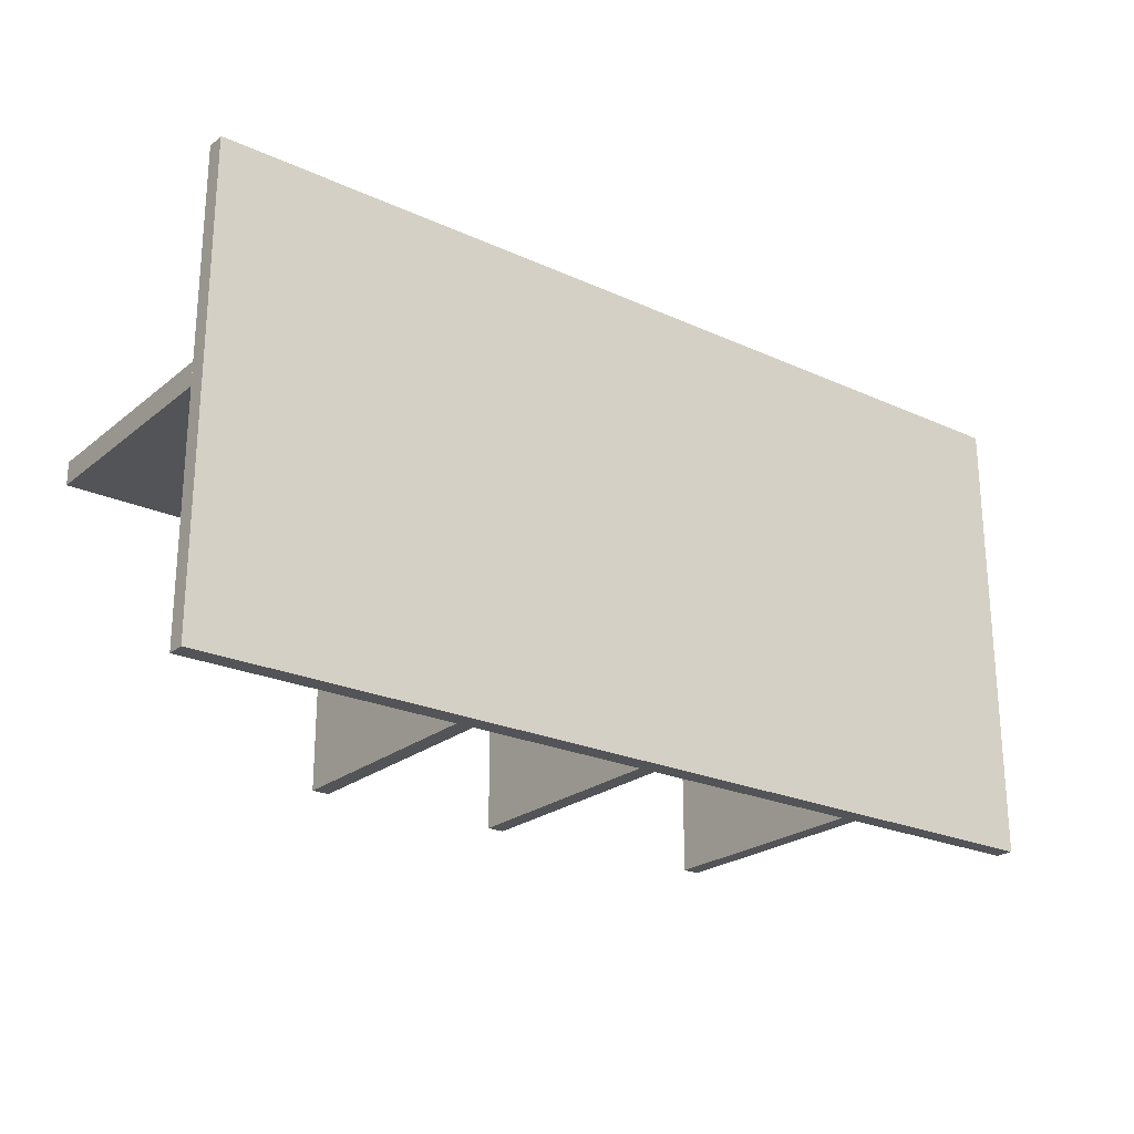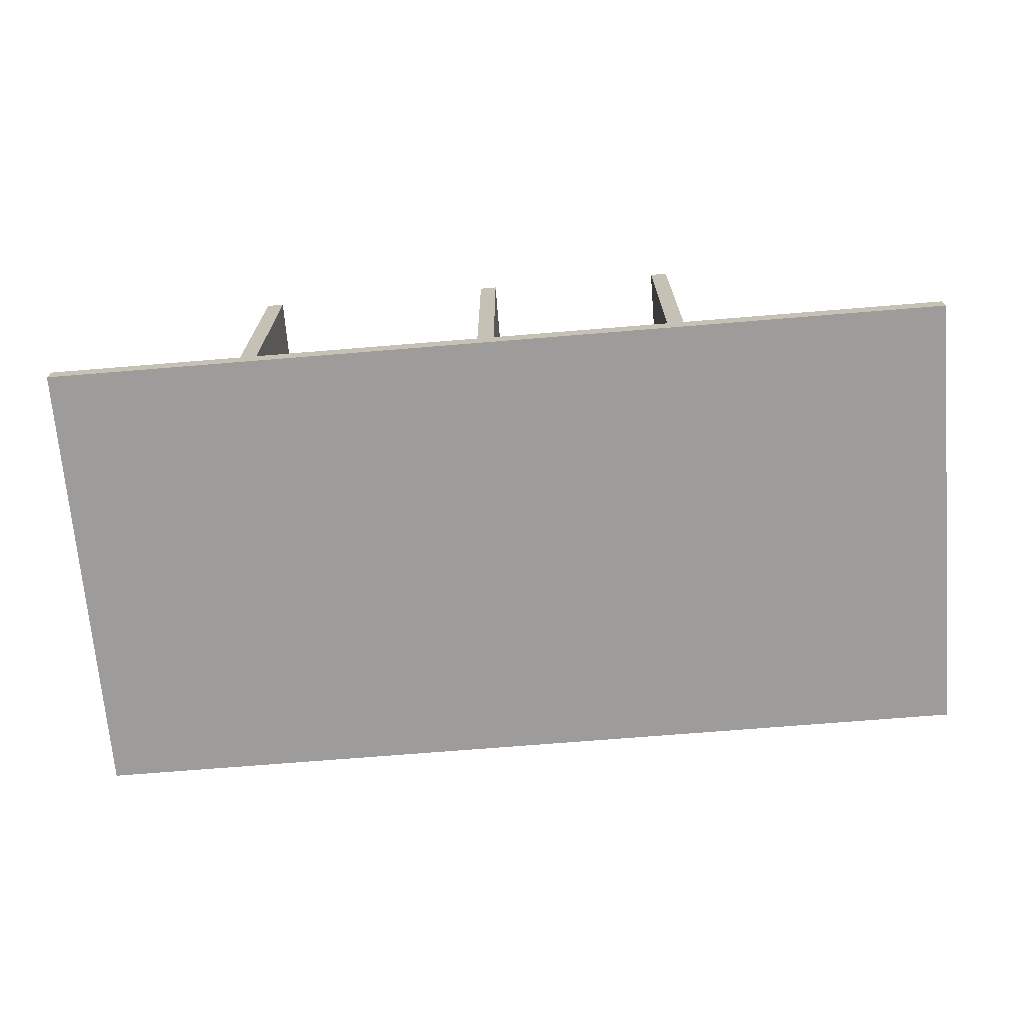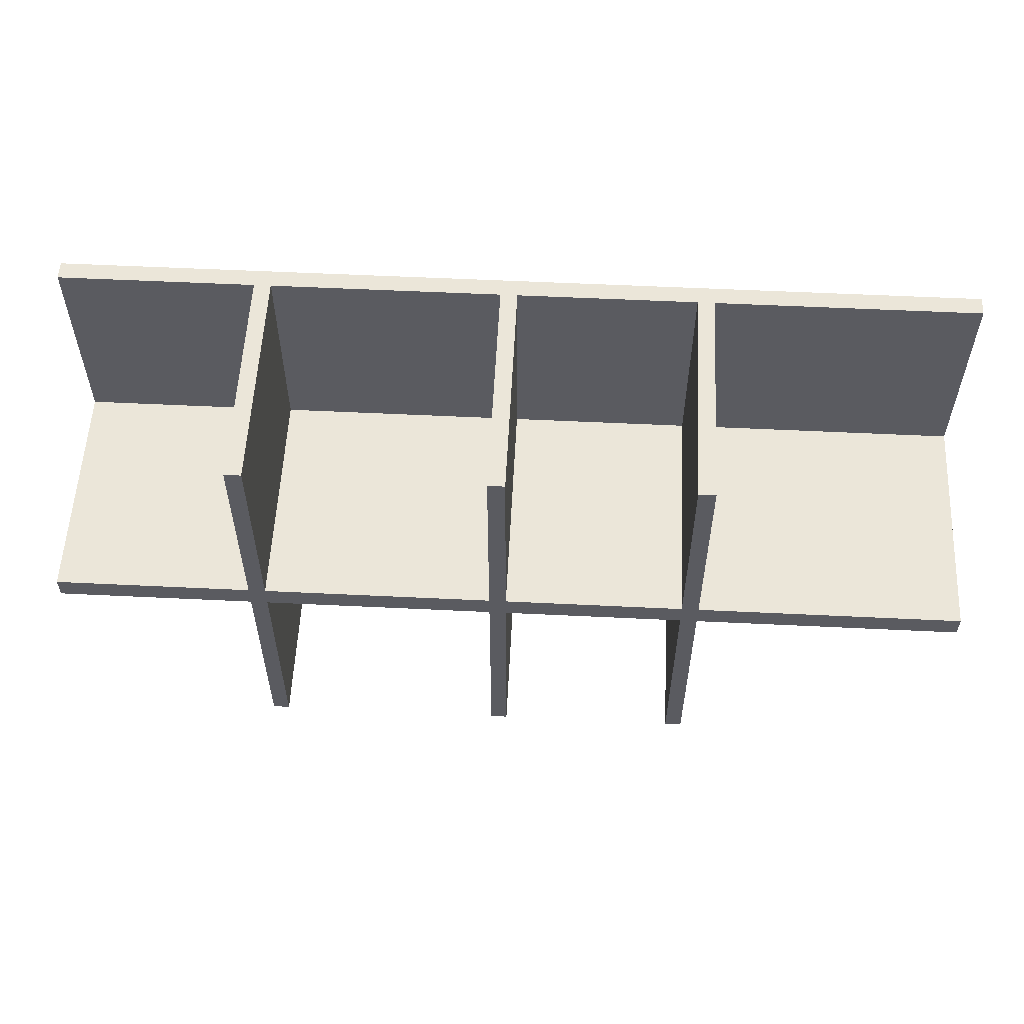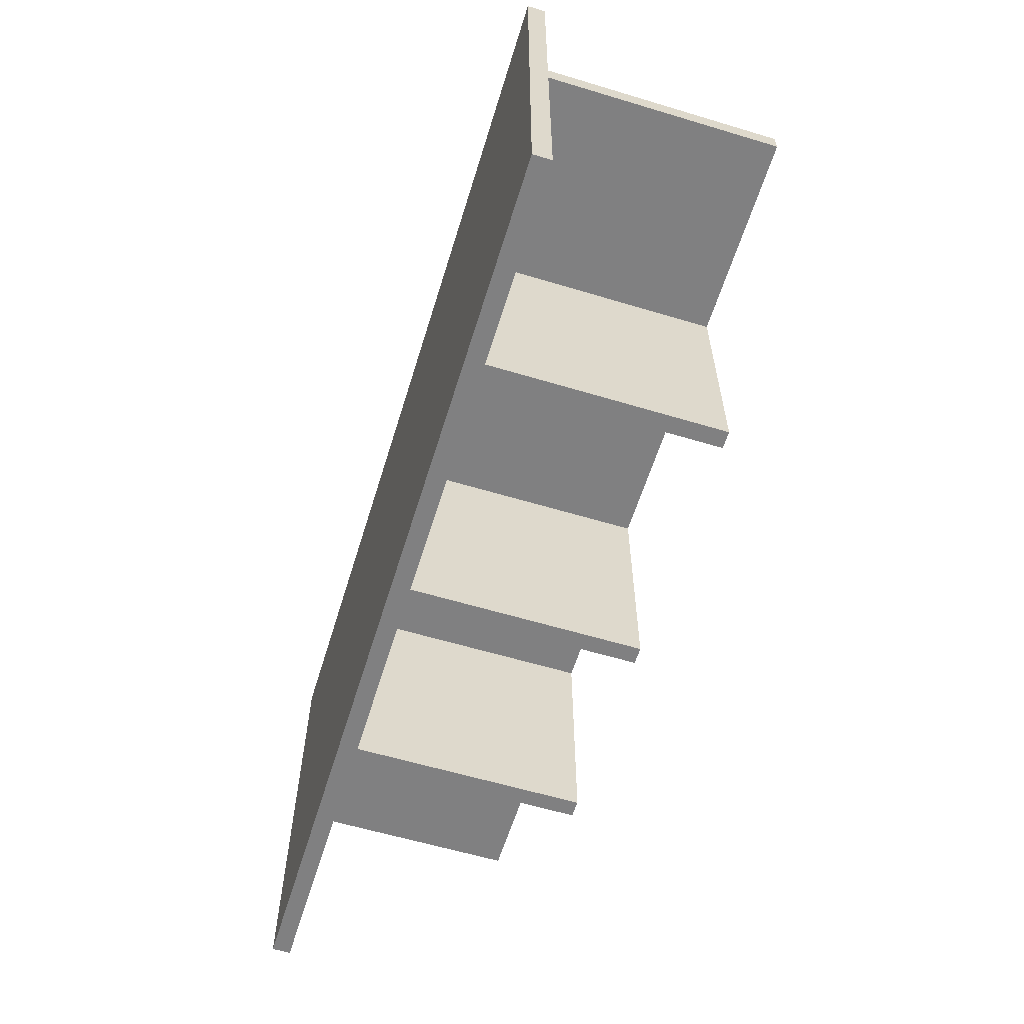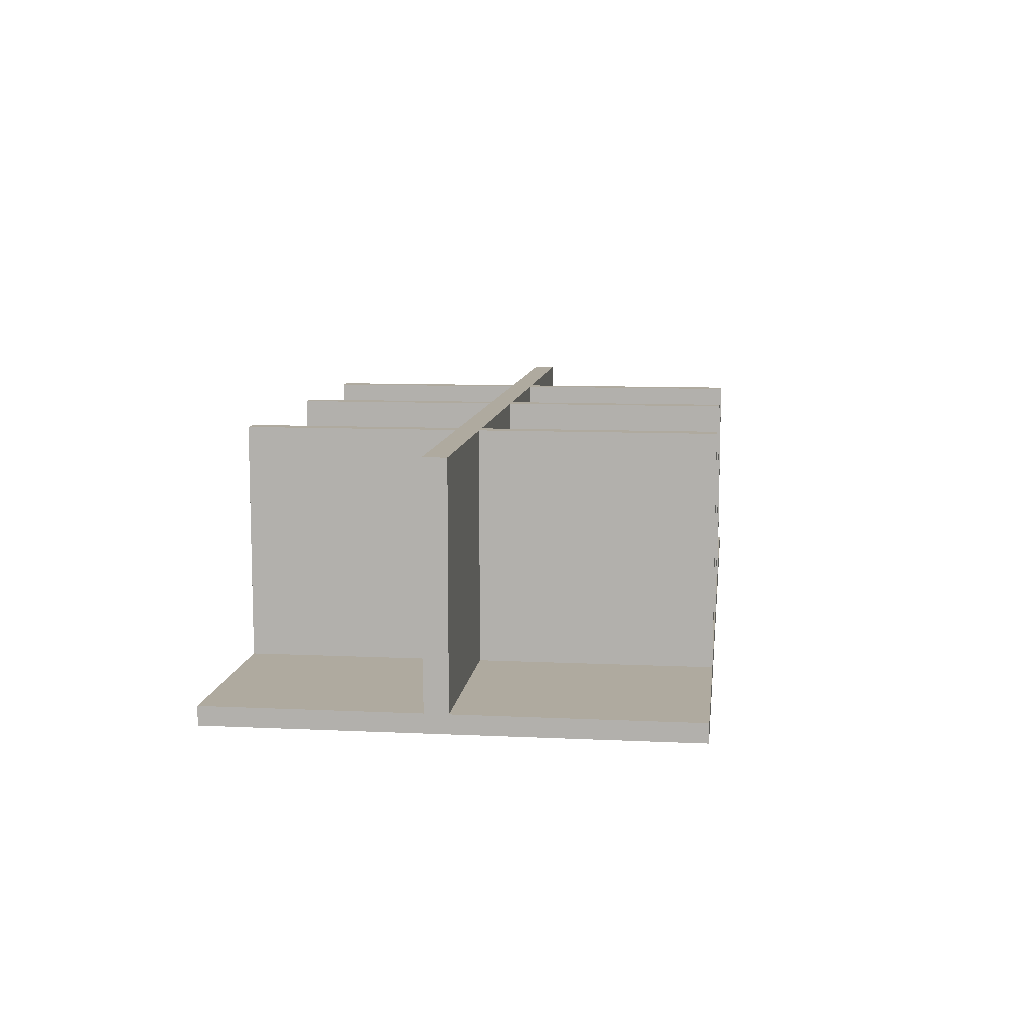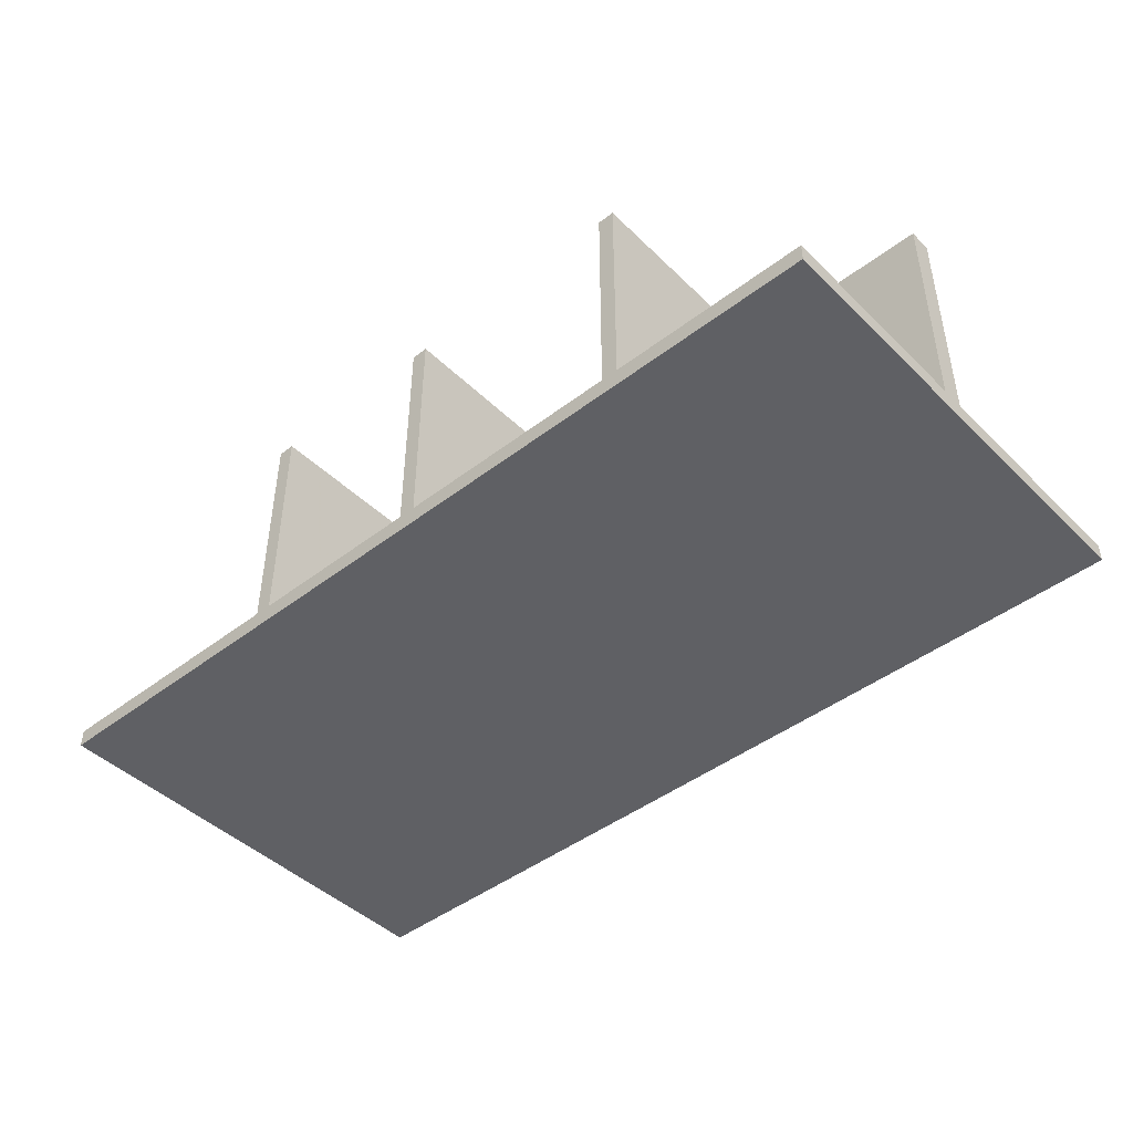
<metadata>
{"format":"obj","ext":"obj","renderer":"f3d","projection":"perspective","resolution":1024,"background":"white","views":[{"elev":-23.6,"azim":142.7,"up":"+Y"},{"elev":-70.2,"azim":4.7,"up":"+Z"},{"elev":56.5,"azim":2.9,"up":"+Y"},{"elev":-60.2,"azim":-107.1,"up":"+Y"},{"elev":9.5,"azim":-83.0,"up":"+Z"},{"elev":-44.7,"azim":-138.3,"up":"+Z"}]}
</metadata>
<code>
o 1351644123344
v 465.3 500 40
v 465.3 500 540
v 465.3 -0 40
v 465.3 -0 40
v 465.3 500 540
v 465.3 -0 540
v 465.3 -0 40
v 465.3 -0 540
v 428.7 -0 40
v 428.7 -0 40
v 465.3 -0 540
v 428.7 -0 540
v 428.7 500 40
v 465.3 500 40
v 428.7 -0 40
v 428.7 -0 40
v 465.3 500 40
v 465.3 -0 40
v 428.7 500 540
v 428.7 500 40
v 428.7 -0 540
v 428.7 -0 540
v 428.7 500 40
v 428.7 -0 40
v 465.3 500 540
v 428.7 500 540
v 465.3 -0 540
v 465.3 -0 540
v 428.7 500 540
v 428.7 -0 540
v 465.3 500 540
v 465.3 500 40
v 428.7 500 540
v 428.7 500 540
v 465.3 500 40
v 428.7 500 40
f 1 2 3
f 4 5 6
f 7 8 9
f 10 11 12
f 13 14 15
f 16 17 18
f 19 20 21
f 22 23 24
f 25 26 27
f 28 29 30
f 31 32 33
f 34 35 36
o 1351644123360
v 465.3 549.4 40
v 465.3 549.4 540
v 428.7 549.4 40
v 428.7 549.4 40
v 465.3 549.4 540
v 428.7 549.4 540
v 428.7 549.4 540
v 465.3 549.4 540
v 428.7 1000 540
v 428.7 1000 540
v 465.3 549.4 540
v 465.3 1000 540
v 465.3 549.4 540
v 465.3 549.4 40
v 465.3 1000 540
v 465.3 1000 540
v 465.3 549.4 40
v 465.3 1000 40
v 465.3 549.4 40
v 428.7 549.4 40
v 465.3 1000 40
v 465.3 1000 40
v 428.7 549.4 40
v 428.7 1000 40
v 428.7 1000 40
v 428.7 1000 540
v 465.3 1000 40
v 465.3 1000 40
v 428.7 1000 540
v 465.3 1000 540
v 428.7 549.4 40
v 428.7 549.4 540
v 428.7 1000 40
v 428.7 1000 40
v 428.7 549.4 540
v 428.7 1000 540
f 37 38 39
f 40 41 42
f 43 44 45
f 46 47 48
f 49 50 51
f 52 53 54
f 55 56 57
f 58 59 60
f 61 62 63
f 64 65 66
f 67 68 69
f 70 71 72
o 1351644123408
v 1425 500 40
v 1425 500 540
v 1425 -0 40
v 1425 -0 40
v 1425 500 540
v 1425 -0 540
v 1425 -0 40
v 1425 -0 540
v 1388 -0 40
v 1388 -0 40
v 1425 -0 540
v 1388 -0 540
v 1388 500 40
v 1425 500 40
v 1388 -0 40
v 1388 -0 40
v 1425 500 40
v 1425 -0 40
v 1388 500 540
v 1388 500 40
v 1388 -0 540
v 1388 -0 540
v 1388 500 40
v 1388 -0 40
v 1425 500 540
v 1388 500 540
v 1425 -0 540
v 1425 -0 540
v 1388 500 540
v 1388 -0 540
v 1425 500 540
v 1425 500 40
v 1388 500 540
v 1388 500 540
v 1425 500 40
v 1388 500 40
f 73 74 75
f 76 77 78
f 79 80 81
f 82 83 84
f 85 86 87
f 88 89 90
f 91 92 93
f 94 95 96
f 97 98 99
f 100 101 102
f 103 104 105
f 106 107 108
o 1351644123424
v 1425 549.4 40
v 1425 549.4 540
v 1388 549.4 40
v 1388 549.4 40
v 1425 549.4 540
v 1388 549.4 540
v 1388 549.4 540
v 1425 549.4 540
v 1388 1000 540
v 1388 1000 540
v 1425 549.4 540
v 1425 1000 540
v 1425 549.4 540
v 1425 549.4 40
v 1425 1000 540
v 1425 1000 540
v 1425 549.4 40
v 1425 1000 40
v 1425 549.4 40
v 1388 549.4 40
v 1425 1000 40
v 1425 1000 40
v 1388 549.4 40
v 1388 1000 40
v 1388 1000 40
v 1388 1000 540
v 1425 1000 40
v 1425 1000 40
v 1388 1000 540
v 1425 1000 540
v 1388 549.4 40
v 1388 549.4 540
v 1388 1000 40
v 1388 1000 40
v 1388 549.4 540
v 1388 1000 540
f 109 110 111
f 112 113 114
f 115 116 117
f 118 119 120
f 121 122 123
f 124 125 126
f 127 128 129
f 130 131 132
f 133 134 135
f 136 137 138
f 139 140 141
f 142 143 144
o 1351644123472
v 1000 500 40
v 1000 500 540
v 1000 -0 40
v 1000 -0 40
v 1000 500 540
v 1000 -0 540
v 1000 -0 40
v 1000 -0 540
v 963.3 -0 40
v 963.3 -0 40
v 1000 -0 540
v 963.3 -0 540
v 963.3 500 40
v 1000 500 40
v 963.3 -0 40
v 963.3 -0 40
v 1000 500 40
v 1000 -0 40
v 963.3 500 540
v 963.3 500 40
v 963.3 -0 540
v 963.3 -0 540
v 963.3 500 40
v 963.3 -0 40
v 1000 500 540
v 963.3 500 540
v 1000 -0 540
v 1000 -0 540
v 963.3 500 540
v 963.3 -0 540
v 1000 500 540
v 1000 500 40
v 963.3 500 540
v 963.3 500 540
v 1000 500 40
v 963.3 500 40
f 145 146 147
f 148 149 150
f 151 152 153
f 154 155 156
f 157 158 159
f 160 161 162
f 163 164 165
f 166 167 168
f 169 170 171
f 172 173 174
f 175 176 177
f 178 179 180
o 1351644123488
v 2000 549.4 540
v 0 549.4 540
v 2000 500 540
v 2000 500 540
v 0 549.4 540
v 0 500 540
v 2000 500 40
v -0 500 40
v 2000 549.4 40
v 2000 549.4 40
v -0 500 40
v -0 549.4 40
v 0 500 540
v -0 500 40
v 2000 500 540
v 2000 500 540
v -0 500 40
v 2000 500 40
v 0 549.4 540
v -0 549.4 40
v 0 500 540
v 0 500 540
v -0 549.4 40
v -0 500 40
v 2000 549.4 540
v 2000 549.4 40
v 0 549.4 540
v 0 549.4 540
v 2000 549.4 40
v -0 549.4 40
v 2000 500 540
v 2000 500 40
v 2000 549.4 540
v 2000 549.4 540
v 2000 500 40
v 2000 549.4 40
f 181 182 183
f 184 185 186
f 187 188 189
f 190 191 192
f 193 194 195
f 196 197 198
f 199 200 201
f 202 203 204
f 205 206 207
f 208 209 210
f 211 212 213
f 214 215 216
o 1351644123552
v 1000 549.4 40
v 1000 549.4 540
v 963.3 549.4 40
v 963.3 549.4 40
v 1000 549.4 540
v 963.3 549.4 540
v 963.3 549.4 540
v 1000 549.4 540
v 963.3 1000 540
v 963.3 1000 540
v 1000 549.4 540
v 1000 1000 540
v 1000 549.4 540
v 1000 549.4 40
v 1000 1000 540
v 1000 1000 540
v 1000 549.4 40
v 1000 1000 40
v 1000 549.4 40
v 963.3 549.4 40
v 1000 1000 40
v 1000 1000 40
v 963.3 549.4 40
v 963.3 1000 40
v 963.3 1000 40
v 963.3 1000 540
v 1000 1000 40
v 1000 1000 40
v 963.3 1000 540
v 1000 1000 540
v 963.3 549.4 40
v 963.3 549.4 540
v 963.3 1000 40
v 963.3 1000 40
v 963.3 549.4 540
v 963.3 1000 540
f 217 218 219
f 220 221 222
f 223 224 225
f 226 227 228
f 229 230 231
f 232 233 234
f 235 236 237
f 238 239 240
f 241 242 243
f 244 245 246
f 247 248 249
f 250 251 252
o 1351644123600
v 2000 1000 40
v -0 1000 40
v 2000 -0 40
v 2000 -0 40
v -0 1000 40
v -0 -0 40
v 2000 -0 -0
v -0 -0 -0
v 2000 1000 -0
v 2000 1000 -0
v -0 -0 -0
v -0 1000 -0
v -0 -0 40
v -0 -0 -0
v 2000 -0 40
v 2000 -0 40
v -0 -0 -0
v 2000 -0 -0
v -0 1000 40
v -0 1000 -0
v -0 -0 40
v -0 -0 40
v -0 1000 -0
v -0 -0 -0
v 2000 1000 40
v 2000 1000 -0
v -0 1000 40
v -0 1000 40
v 2000 1000 -0
v -0 1000 -0
v 2000 -0 40
v 2000 -0 -0
v 2000 1000 40
v 2000 1000 40
v 2000 -0 -0
v 2000 1000 -0
f 253 254 255
f 256 257 258
f 259 260 261
f 262 263 264
f 265 266 267
f 268 269 270
f 271 272 273
f 274 275 276
f 277 278 279
f 280 281 282
f 283 284 285
f 286 287 288

</code>
